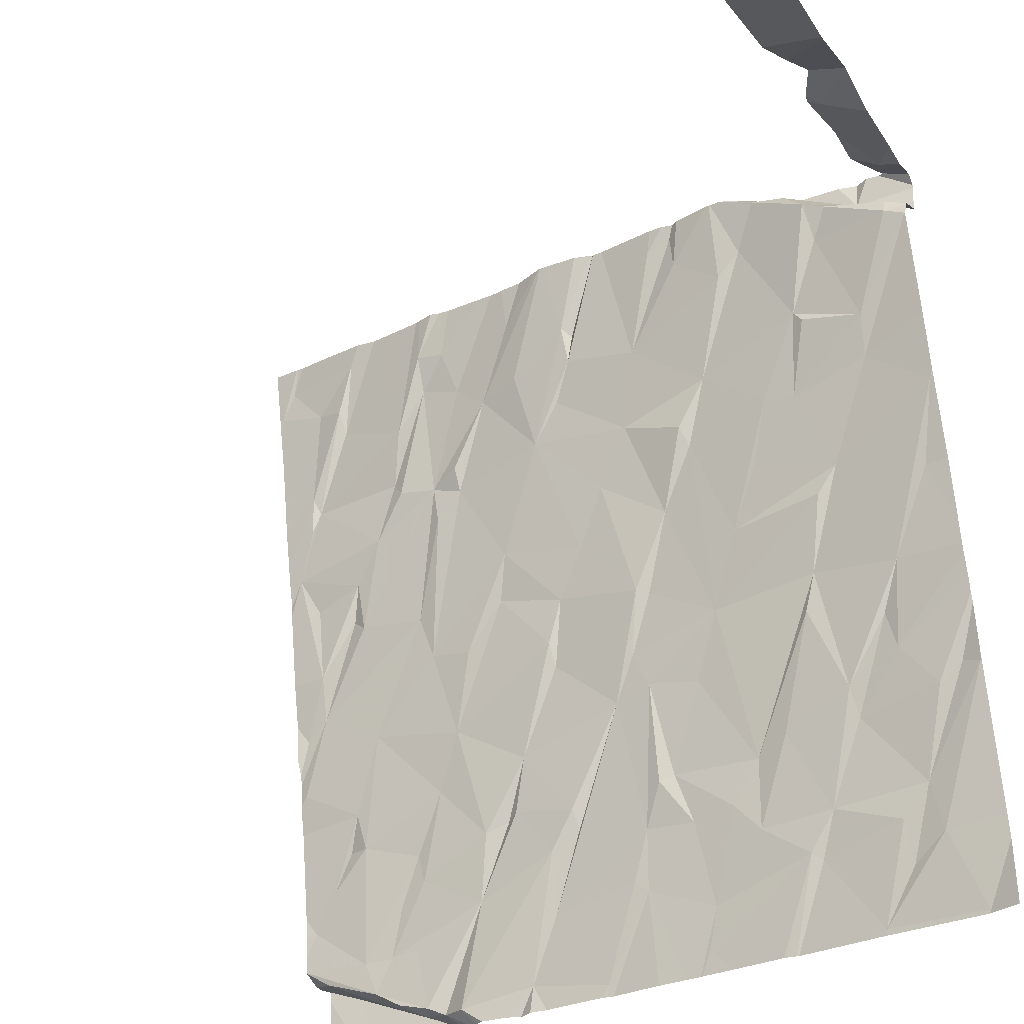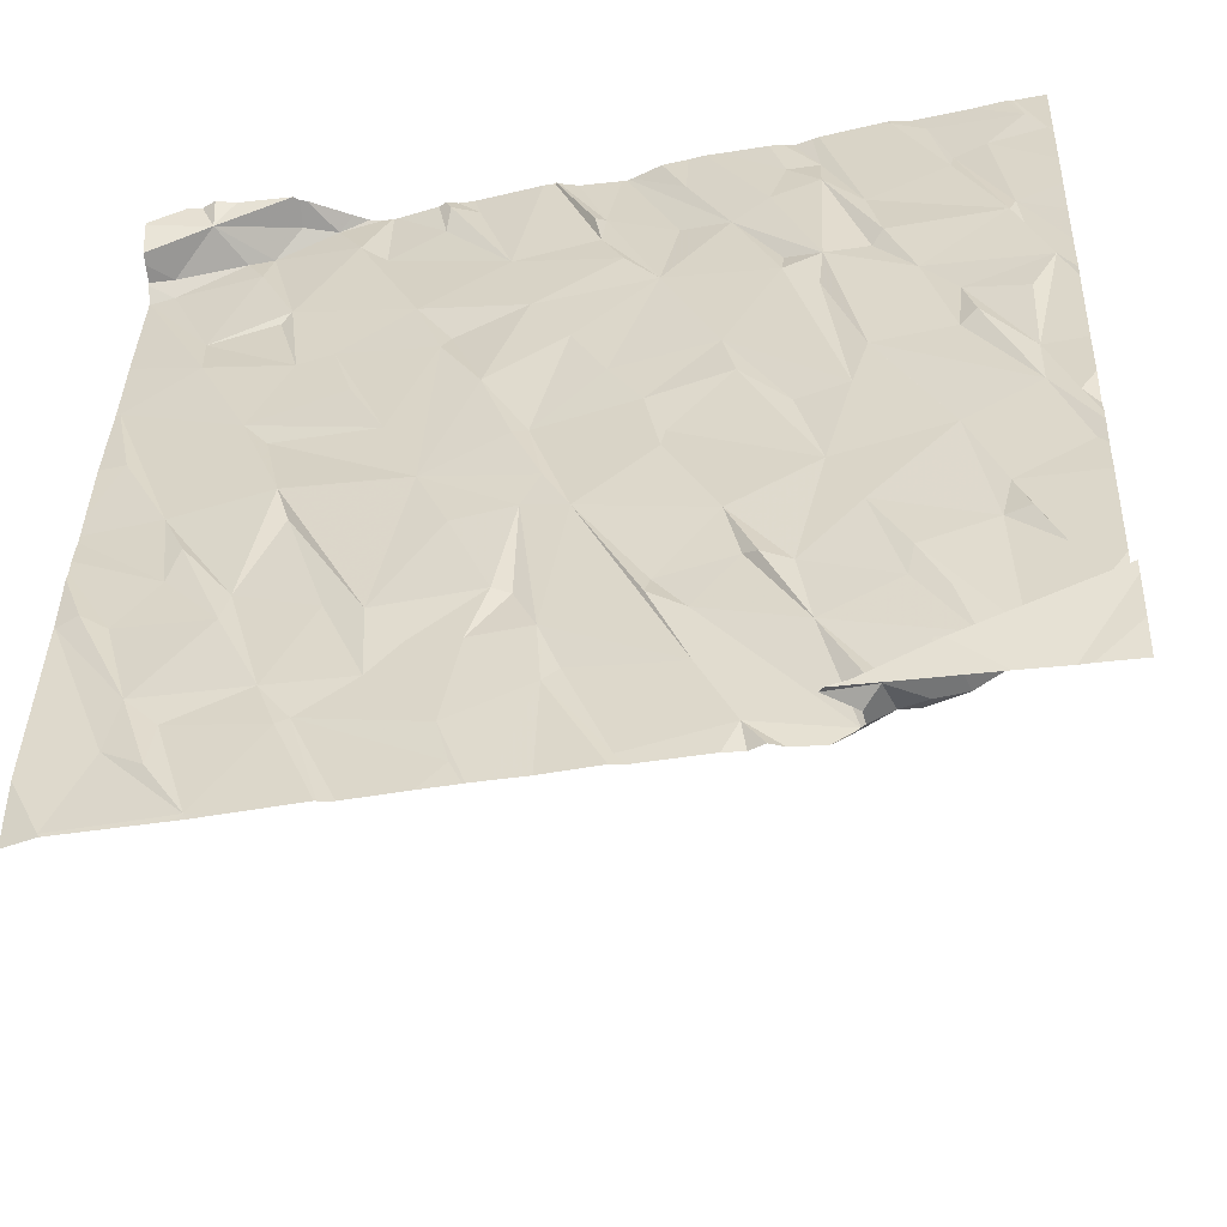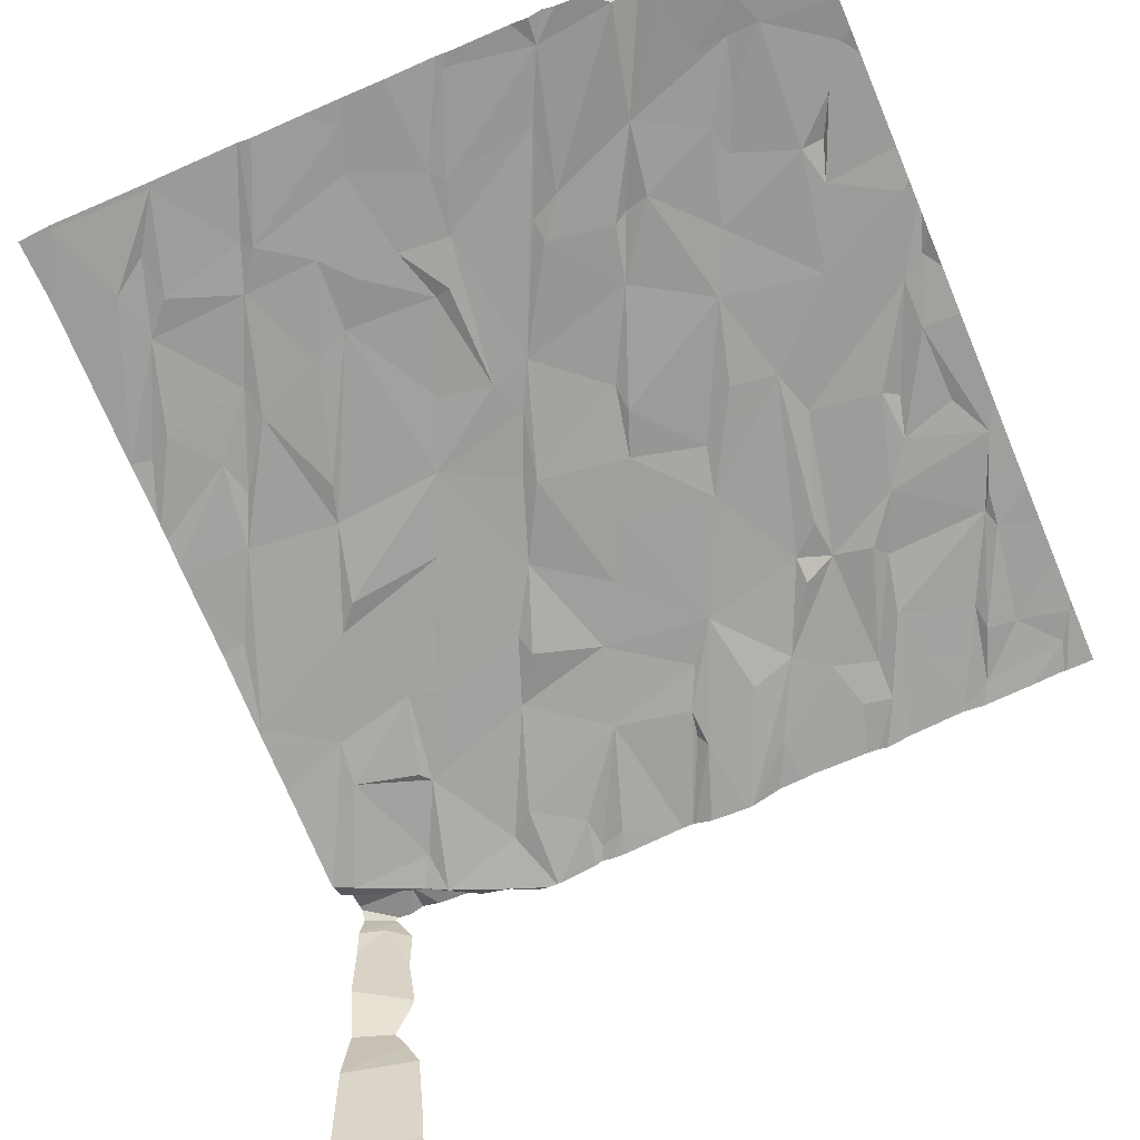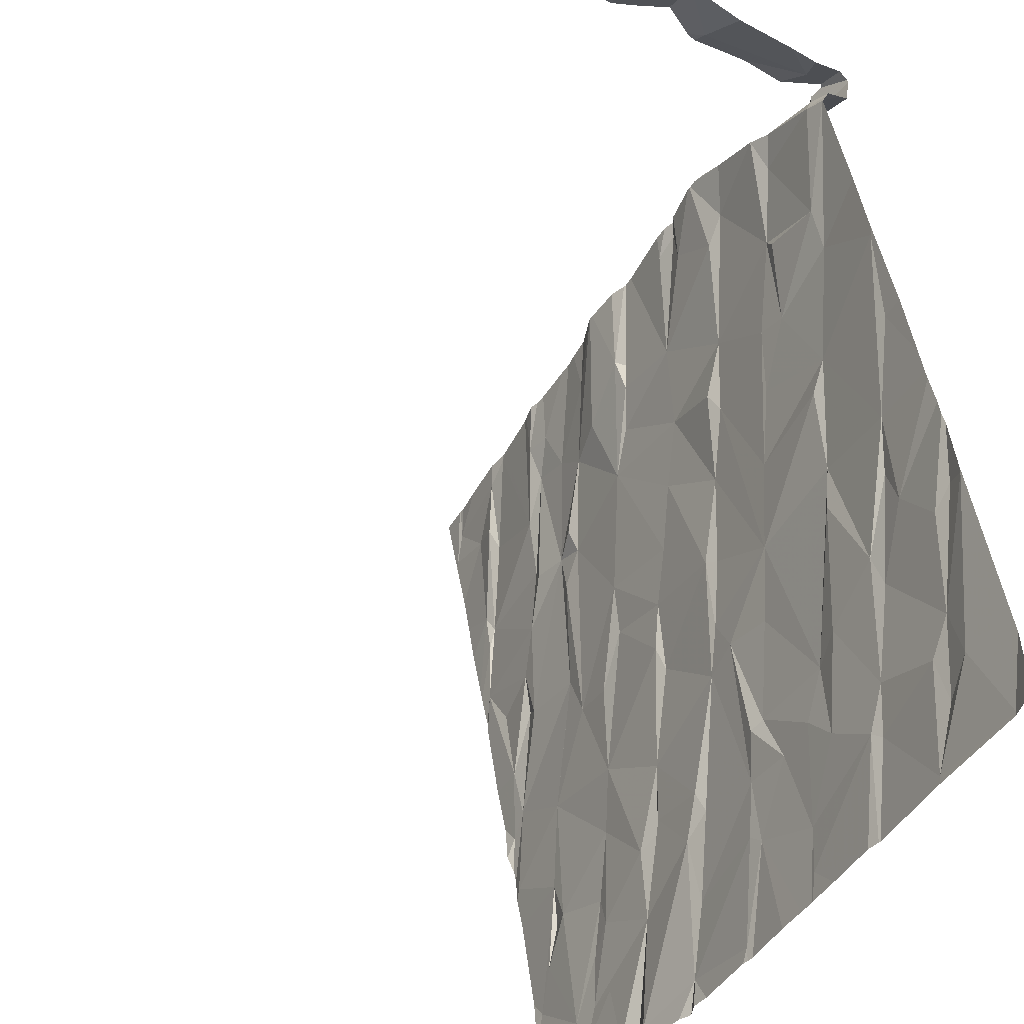
<metadata>
{"format":"obj","ext":"obj","renderer":"f3d","projection":"perspective","resolution":1024,"background":"white","views":[{"elev":-32.2,"azim":-153.2,"up":"+Y"},{"elev":-41.6,"azim":7.4,"up":"+Y"},{"elev":-58.9,"azim":23.2,"up":"+Z"},{"elev":-44.8,"azim":-123.7,"up":"+Y"}]}
</metadata>
<code>
v -91.87 233.2 499.9
v -91.87 233.2 500
v -91.87 234.1 499.8
v -91.87 231 500.3
v -91.87 231.7 500.2
v -91.87 233.1 500
v -91.87 233 500
v -91.87 233.8 499.8
v -91.87 234.1 499.8
v -91.87 232.1 500.2
v -91.87 234.1 499.8
v -95.39 234.2 499.6
v -91.87 231 500.5
v -95.49 234.3 497.2
v -91.87 234.1 499.8
v -95.4 234.3 497.6
v -91.87 230.9 500.6
v -91.87 231.1 500.3
v -95.56 234.3 499.4
v -91.87 231.9 500.2
v -95.58 234.1 499.4
v -91.87 231.4 500.3
v -95.65 234.3 497.5
v -95.27 234.2 499.4
v -91.87 231 500.6
v -95.37 233.5 499.5
v -95.68 234 499.4
v -95.58 234 499.4
v -95.18 234 499.5
v -91.87 232 500.2
v -95.68 234.3 498.6
v -95.47 234.3 498.9
v -91.87 232.3 500.1
v -91.87 231 500.3
v -91.87 231 500.4
v -95.58 231.7 499.9
v -95.68 231.7 499.9
v -91.87 233.7 499.9
v -91.87 231 500.3
v -91.87 231.9 500.2
v -95.66 233.1 499.6
v -95.01 233.7 499.6
v -95.35 233.3 499.6
v -95.11 232.8 499.7
v -95.57 232.7 499.7
v -91.87 232.6 500.1
v -95.35 232.3 499.8
v -95.24 232.1 499.9
v -95.29 231.9 499.9
v -95.41 234.4 497.3
v -95.54 230.6 500.1
v -95.53 234.4 497.2
v -95.39 231 500.1
v -95.34 231.2 500.1
v -95.46 231.7 499.9
v -95.04 230.6 500.2
v -95.16 234.2 499.4
v -95.06 233.6 499.5
v -95.04 231.6 500
v -95.02 231.8 500
v -95.21 230.9 500.1
v -95.04 234.3 499.4
v -94.95 233.2 499.7
v -94.85 231.2 500.1
v -95.19 231.1 500.1
v -94.91 232.4 499.9
v -94.77 234.1 499.5
v -94.89 234.3 499.4
v -94.64 234 499.5
v -94.79 233.3 499.7
v -95 232.7 499.8
v -95.39 234.4 499.6
v -94.77 231 500.1
v -94.85 232.2 499.9
v -94.67 231.6 500
v -94.47 233.5 499.7
v -94.54 232.7 499.8
v -94.7 233 499.7
v -94.48 231.2 500.1
v -94.72 231 500.1
v -94.5 231.5 500.1
v -94.38 232.3 499.9
v -95.45 234.4 499.6
v -95.52 234.4 499.6
v -94.4 234.2 499.5
v -94.1 233.8 499.6
v -94.35 233.2 499.7
v -94.23 232 500
v -94.35 231.3 500.1
v -95.54 234.4 499.6
v -94.2 230.9 500.2
v -94.39 234.3 499.5
v -94.26 234.3 499.5
v -94.32 233.3 499.7
v -94 233.4 499.7
v -94.05 231.6 500.1
v -94.17 232.9 499.8
v -94.13 231.3 500.1
v -94.02 232.5 499.9
v -95.45 234.4 497.5
v -94.14 230.7 500.2
v -93.84 234.4 499.5
v -93.71 234 499.6
v -93.75 234 499.6
v -93.73 233.8 499.6
v -93.82 233.1 499.8
v -93.67 232.8 499.9
v -93.96 232.5 499.9
v -93.88 231.3 500.1
v -93.85 231 500.2
v -93.97 232 500
v -93.98 231.5 500.1
v -93.9 232.2 500
v -93.78 232 500
v -93.79 231.1 500.2
v -95.47 234.4 497.5
v -93.63 233.7 499.7
v -93.48 233.5 499.7
v -93.53 232.6 499.9
v -93.46 232.3 500
v -93.33 231 500.2
v -95.44 234.4 499.1
v -93.5 231.4 500.2
v -93.49 231.5 500.1
v -93.59 230.6 500.3
v -93.23 231.8 500.1
v -93.44 232.4 500
v -92.86 232.1 500.1
v -95.49 234.4 498.7
v -95.42 234.4 498.5
v -92.81 230.6 500.6
v -95.44 234.4 499.4
v -95.41 234.4 498.8
v -93.38 234.2 499.6
v -93.19 233.8 499.7
v -92.96 234.1 499.7
v -92.82 234.2 499.6
v -92.82 234 499.7
v -92.83 233.4 499.8
v -92.63 233.4 499.8
v -92.65 233.8 499.8
v -93.35 231.3 500.2
v -93.18 230.7 500.3
v -92.51 234.4 499.7
v -92.92 231.2 500.2
v -93.1 231.5 500.2
v -93.16 231.6 500.1
v -92.98 231.5 500.2
v -95.4 234.4 498.9
v -92.79 230.6 500.3
v -95.3 234.4 499.6
v -92.98 233.5 499.8
v -93.03 233.9 499.7
v -93.23 232.9 499.9
v -92.99 233.4 499.8
v -92.75 232.5 500
v -92.97 232.5 500
v -93.17 232.7 499.9
v -93.4 233.8 499.6
v -92.85 233.2 499.9
v -92.68 232.7 500
v -92.73 231.8 500.1
v -95.51 234.4 499.5
v -92.6 231.3 500.2
v -95.33 234.4 497.6
v -95.03 234.4 499.5
v -92.71 230.6 500.5
v -92.67 230.7 500.3
v -92.1 230.6 500.6
v -91.89 234.1 499.8
v -92.14 234.1 499.8
v -95.59 230.6 500.1
v -91.97 234.2 499.7
v -92.28 234 499.7
v -92.06 233.6 499.9
v -92.22 231.8 500.2
v -92.37 232.2 500.1
v -91.91 231.9 500.2
v -92.09 233.5 499.9
v -92.04 233.4 499.9
v -91.94 233.1 500
v -92.05 232.6 500
v -92.05 232.9 500
v -91.93 232.2 500.1
v -92.05 232.3 500.1
v -92.31 233 499.9
v -95.07 230.6 500.2
v -92.26 232.8 500
v -94.59 230.6 500.2
v -94.9 230.6 500.2
v -92.29 233.9 499.8
v -95.02 230.6 500.2
v -92.57 231.5 500.2
v -92.26 231.6 500.2
v -92.23 231 500.3
v -92.24 230.8 500.4
v -92.06 230.9 500.6
v -94.52 230.6 500.2
v -91.93 231.2 500.3
v -92 230.9 500.3
v -94.26 230.6 500.2
v -95.26 234.4 497.6
v -92.5 230.7 500.6
v -92.29 230.8 500.3
v -92.38 231 500.3
v -92.16 231.6 500.2
v -92.06 231.4 500.3
v -94 230.6 500.3
v -95.03 230.6 500.2
v -92.37 234.3 499.7
v -92.58 233.5 499.8
v -92.33 232.8 500
v -92.46 231.2 500.3
v -92.43 230.7 500.3
v -92.46 233.2 499.9
v -92.52 232.4 500
v -92.56 230.7 500.4
v -92.54 231 500.3
v -92.59 230.7 500.3
v -92.87 230.6 500.6
v -93.61 230.6 500.3
v -94.08 230.6 500.3
v -95.53 230.6 500.2
v -94.58 230.6 500.2
v -93.86 230.6 500.3
v -94.09 230.6 500.3
v -93.58 230.6 500.3
v -95.68 234.3 499.6
v -95.68 234.1 499.6
v -95.68 234.3 497.4
v -95.68 234.3 497.4
v -95.68 234.2 497.6
v -95.68 234.2 497.6
v -95.68 234.3 499.2
v -95.68 234.3 499.4
v -95.68 234.1 499.5
v -95.68 234.1 499.4
v -95.68 234.3 497.2
v -95.68 234.2 497.5
v -95.68 234.3 499.5
v -95.68 234.3 499.4
v -95.68 234.3 499.6
v -95.68 234 499.4
v -95.68 234 499.4
v -95.68 234.1 499.4
v -95.68 234.3 498.6
v -95.68 234.3 498.6
v -95.68 234 499.4
v -95.68 234.3 498.7
v -95.68 234.3 497.2
v -95.68 234.3 497.5
v -95.68 234.3 497.5
v -95.68 234.3 497.4
v -95.68 234.3 498.9
v -95.68 231.7 499.9
v -95.68 232 499.9
v -95.68 233.1 499.6
v -95.68 233.1 499.6
v -95.68 233.5 499.5
v -95.68 234 499.4
v -95.68 232.7 499.7
v -95.68 233.1 499.6
v -95.68 233.1 499.6
v -95.68 232.3 499.8
v -95.68 232.4 499.8
v -95.68 231.7 499.9
v -95.68 231.7 499.9
v -95.68 231 500.1
v -95.68 230.9 500.1
v -95.68 231.6 499.9
v -95.68 232 499.9
v -95.68 231.7 499.9
v -95.68 232.2 499.8
v -95.68 232.1 499.8
v -95.68 230.6 500.1
v -95.39 234.4 497.2
v -95.68 234.2 498.3
v -95.68 234.2 498.3
v -95.68 234.3 498.6
v -95.68 234.2 497.7
v -95.68 234.2 497.6
v -91.87 232.2 500.1
v -91.87 233.5 499.9
v -91.87 231.2 500.3
v -91.87 231.3 500.3
v -91.87 233 500
v -95.29 234.4 497.6
v -91.87 230.7 500.6
v -92.9 230.6 500.6
v -93.16 230.6 500.3
v -93.09 230.6 500.3
v -93.25 230.6 500.3
v -93.03 230.6 500.3
v -92.9 230.6 500.3
v -93.55 230.6 500.3
v -92.8 230.6 500.6
v -92.78 230.6 500.5
v -92.91 230.6 500.6
v -92.83 230.6 500.3
v -92.77 230.6 500.4
v -92.85 230.6 500.3
v -92.31 230.6 500.6
v -92.15 230.6 500.6
v -92.7 230.6 500.6
v -92.05 230.6 500.6
v -95.68 230.6 500.1
v -95.68 230.6 500.1
v -91.87 230.6 500.6
v -95.68 230.6 500.1
v -95.06 234.4 499.6
v -95.31 234.4 497.9
v -94.7 234.4 499.4
v -94.66 234.4 499.4
v -94.82 234.4 499.4
v -95.01 234.4 499.5
v -94.76 234.4 499.4
v -94.65 234.4 499.4
v -94.45 234.4 499.4
v -94.64 234.4 499.4
v -94.37 234.4 499.4
v -94.42 234.4 499.5
v -94.29 234.4 499.5
v -93.85 234.4 499.5
v -93.93 234.4 499.5
v -93.94 234.4 499.5
v -93.99 234.4 499.5
v -94.1 234.4 499.5
v -93.94 234.4 499.5
v -93.84 234.4 499.5
v -93.84 234.4 499.5
v -93.66 234.4 499.5
v -93.84 234.4 499.5
v -93.62 234.4 499.5
v -93.48 234.4 499.5
v -93.03 234.4 499.6
v -93.23 234.4 499.6
v -92.97 234.4 499.6
v -92.93 234.4 499.6
v -92.84 234.4 499.6
v -92.53 234.4 499.7
v -92.56 234.4 499.7
v -92.82 234.4 499.6
v -93.64 234.4 499.5
v -93.63 234.4 499.5
v -93.37 234.4 499.6
v -93.3 234.4 499.6
v -92 234.4 499.7
v -92.01 234.4 499.7
v -92.52 234.4 499.7
v -92.43 234.4 499.6
v -92.18 234.4 499.7
v -92.52 234.4 499.7
v -92.04 234.4 499.7
v -95.51 234.4 499.6
v -95.41 234.4 497.2
v -95.48 234.4 497.5
v -95.27 234.4 497.6
v -95.31 234.4 497.9
v -95.52 234.4 499.5
v -95.58 234.4 497.2
v -95.68 234.4 497.2
v -95.52 234.4 499.5
v -91.87 234.4 499.7
v -95.48 234.4 497.5
v -95.48 234.4 497.5
v -95.35 234.4 498.4
v -95.42 234.4 498.5
v -95.32 234.4 498
v -95.31 234.4 497.9
v -91.87 234.4 499.7
f 302 203 131
f 276 230 355
f 287 232 357
f 317 69 85
f 232 23 239
f 301 150 294
f 316 68 312
f 84 228 354
f 21 12 229
f 27 26 28
f 28 26 29
f 21 24 12
f 300 168 299
f 244 28 245
f 299 168 150
f 24 21 28
f 23 16 100
f 298 167 297
f 297 167 168
f 315 68 314
f 314 68 316
f 253 252 364
f 32 19 122
f 234 32 254
f 163 235 359
f 255 36 256
f 296 131 220
f 257 43 259
f 259 27 260
f 43 41 44
f 261 41 262
f 313 67 69
f 295 125 227
f 264 45 265
f 286 181 7
f 49 48 47
f 51 53 268
f 53 54 37
f 54 36 37
f 268 37 270
f 55 36 54
f 256 55 271
f 294 150 293
f 285 199 284
f 312 68 67
f 284 199 18
f 56 51 223
f 172 269 306
f 293 143 291
f 32 31 249
f 28 21 237
f 130 31 129
f 31 32 133
f 49 47 264
f 43 26 27
f 41 45 47
f 283 175 1
f 271 49 274
f 282 184 10
f 29 24 28
f 24 57 12
f 44 41 47
f 42 29 26
f 59 55 54
f 49 55 59
f 47 48 60
f 53 61 54
f 53 51 56
f 57 62 12
f 12 62 166
f 57 24 29
f 26 58 42
f 63 58 26
f 26 43 63
f 54 65 64
f 48 49 59
f 66 44 47
f 54 64 59
f 65 54 61
f 56 61 53
f 311 280 369
f 312 67 313
f 42 67 57
f 57 68 62
f 313 69 317
f 166 68 315
f 63 70 42
f 75 74 60
f 42 58 63
f 76 69 67
f 76 67 42
f 44 71 77
f 87 70 77
f 63 44 78
f 78 77 70
f 43 44 63
f 42 70 76
f 82 77 71
f 66 47 60
f 60 59 64
f 75 60 64
f 73 80 64
f 81 74 75
f 82 71 66
f 60 74 66
f 66 71 44
f 77 78 44
f 82 66 81
f 66 74 81
f 80 73 189
f 80 79 64
f 189 56 190
f 79 75 64
f 56 65 61
f 73 65 56
f 311 281 280
f 57 29 42
f 67 68 57
f 78 70 63
f 65 73 64
f 60 48 59
f 317 85 319
f 76 86 69
f 87 76 70
f 81 75 79
f 88 82 81
f 89 81 79
f 310 12 166
f 69 86 85
f 92 93 320
f 318 92 321
f 92 85 86
f 95 76 94
f 80 91 79
f 96 88 81
f 76 87 94
f 97 95 94
f 87 97 94
f 89 98 96
f 81 89 96
f 99 97 82
f 77 82 87
f 97 87 82
f 166 62 68
f 101 91 80
f 101 80 198
f 91 89 79
f 103 102 323
f 104 103 324
f 93 86 326
f 105 104 325
f 86 93 92
f 108 106 97
f 95 86 76
f 97 106 95
f 113 111 114
f 112 109 111
f 114 111 109
f 96 112 111
f 88 96 111
f 111 113 82
f 108 107 106
f 108 97 99
f 82 88 111
f 99 82 113
f 113 114 108
f 108 99 113
f 115 109 110
f 110 109 98
f 110 98 91
f 112 96 98
f 91 101 226
f 109 112 98
f 98 89 91
f 208 91 222
f 326 105 328
f 105 118 103
f 104 105 103
f 102 103 331
f 95 106 118
f 106 107 118
f 118 117 95
f 117 105 86
f 117 118 105
f 86 95 117
f 119 107 108
f 108 114 120
f 114 109 121
f 165 16 287
f 115 110 125
f 125 110 221
f 127 126 128
f 136 138 137
f 335 137 337
f 139 140 138
f 121 143 142
f 126 147 146
f 138 141 137
f 339 141 342
f 146 148 126
f 142 145 147
f 151 12 310
f 143 150 142
f 129 31 133
f 150 143 293
f 135 152 139
f 153 135 139
f 155 154 156
f 157 156 154
f 154 119 158
f 158 119 127
f 128 158 127
f 120 126 127
f 155 118 154
f 155 152 135
f 145 146 147
f 154 158 157
f 331 159 343
f 343 135 344
f 135 134 333
f 138 136 153
f 154 118 107
f 119 108 120
f 135 159 118
f 159 103 118
f 118 155 135
f 124 147 126
f 114 123 124
f 107 119 154
f 120 127 119
f 114 126 120
f 114 124 126
f 143 121 115
f 292 125 295
f 109 115 121
f 123 142 124
f 142 147 124
f 125 143 115
f 142 123 121
f 121 123 114
f 135 153 134
f 345 153 346
f 153 136 336
f 161 160 156
f 128 157 158
f 162 128 148
f 157 128 156
f 160 155 156
f 155 160 139
f 139 152 155
f 130 278 31
f 164 148 145
f 128 126 148
f 138 153 139
f 289 167 298
f 150 145 142
f 133 32 149
f 148 164 162
f 145 148 146
f 170 3 363
f 9 171 8
f 173 170 347
f 171 174 175
f 170 173 171
f 8 175 38
f 177 176 178
f 175 174 179
f 175 179 180
f 180 179 181
f 181 183 182
f 184 182 185
f 185 177 178
f 183 186 182
f 181 182 46
f 186 188 182
f 186 183 181
f 1 180 2
f 2 181 6
f 174 191 179
f 178 176 5
f 194 193 195
f 199 195 39
f 200 197 13
f 197 203 302
f 5 199 22
f 204 195 205
f 176 206 207
f 39 204 34
f 200 196 197
f 34 200 4
f 185 182 188
f 207 199 176
f 207 194 195
f 207 206 194
f 46 184 33
f 185 178 20
f 184 185 30
f 199 207 195
f 169 197 303
f 141 144 341
f 349 210 350
f 350 173 351
f 185 188 212
f 185 161 177
f 191 174 210
f 193 213 195
f 194 176 177
f 194 206 176
f 196 204 203
f 204 214 203
f 213 205 195
f 197 196 203
f 186 212 188
f 200 204 196
f 179 211 215
f 215 181 179
f 215 186 181
f 161 185 212
f 161 216 177
f 191 141 179
f 212 186 215
f 161 156 216
f 128 162 177
f 177 216 156
f 161 212 139
f 144 191 210
f 139 160 161
f 215 139 212
f 171 173 210
f 174 171 210
f 211 141 138
f 211 138 140
f 141 211 179
f 140 139 215
f 211 140 215
f 302 131 304
f 167 203 217
f 164 145 205
f 156 128 177
f 168 167 217
f 204 205 218
f 297 168 300
f 203 167 131
f 141 191 144
f 299 150 301
f 218 219 204
f 219 168 217
f 219 217 214
f 168 145 150
f 219 214 204
f 214 217 203
f 162 193 194
f 194 177 162
f 162 164 193
f 145 168 219
f 213 193 164
f 219 218 145
f 205 213 164
f 218 205 145
f 292 143 125
f 132 19 163
f 163 19 235
f 291 143 290
f 290 143 292
f 289 131 167
f 149 32 122
f 220 131 289
f 122 19 132
f 227 125 221
f 221 110 225
f 222 91 226
f 116 23 100
f 225 110 208
f 228 12 83
f 229 12 228
f 11 170 9
f 208 110 91
f 230 14 250
f 230 231 50
f 100 16 165
f 15 170 11
f 232 16 23
f 232 233 202
f 201 101 198
f 25 197 17
f 234 19 32
f 235 19 234
f 288 17 169
f 236 21 229
f 237 21 236
f 84 242 228
f 10 184 30
f 238 14 360
f 226 101 201
f 30 185 20
f 239 23 251
f 241 240 90
f 20 178 40
f 359 241 362
f 90 242 84
f 33 184 282
f 243 27 244
f 198 80 224
f 4 200 35
f 244 27 28
f 209 56 187
f 245 28 237
f 246 31 247
f 34 204 200
f 90 240 242
f 247 31 279
f 248 27 243
f 22 199 285
f 249 31 246
f 250 14 238
f 192 56 209
f 251 23 252
f 35 200 13
f 13 197 25
f 252 23 116
f 190 56 192
f 356 253 365
f 72 12 151
f 254 32 249
f 255 37 36
f 18 199 39
f 39 195 204
f 256 36 55
f 257 41 43
f 258 41 257
f 224 80 189
f 40 178 5
f 259 43 27
f 5 176 199
f 260 27 248
f 261 45 41
f 189 73 56
f 6 181 286
f 262 41 263
f 263 41 258
f 264 47 45
f 2 180 181
f 83 12 72
f 265 45 261
f 187 56 223
f 266 37 272
f 267 37 266
f 1 175 180
f 172 51 269
f 268 53 37
f 269 51 268
f 7 181 46
f 46 182 184
f 270 37 267
f 52 14 276
f 271 55 49
f 38 175 283
f 272 37 255
f 273 49 264
f 274 49 273
f 8 171 175
f 223 51 172
f 306 275 307
f 202 233 358
f 169 17 197
f 280 277 366
f 277 278 130
f 9 170 171
f 3 170 15
f 279 31 278
f 233 281 311
f 303 197 302
f 287 16 232
f 304 131 296
f 50 231 356
f 305 288 169
f 306 269 275
f 307 275 309
f 308 288 305
f 276 14 230
f 318 85 92
f 319 85 318
f 320 93 322
f 321 92 320
f 322 93 327
f 323 102 329
f 324 103 323
f 325 104 324
f 326 86 105
f 327 93 326
f 328 105 325
f 329 102 330
f 330 102 332
f 331 103 159
f 332 102 331
f 333 134 334
f 334 134 345
f 335 136 137
f 336 136 335
f 337 137 338
f 338 137 339
f 339 137 141
f 340 144 352
f 341 144 340
f 342 141 341
f 343 159 135
f 344 135 333
f 345 134 153
f 346 153 336
f 347 170 370
f 348 173 347
f 349 144 210
f 350 210 173
f 351 173 353
f 352 144 349
f 353 173 348
f 354 228 83
f 355 230 50
f 356 231 253
f 357 232 202
f 358 233 311
f 359 235 241
f 360 14 52
f 361 238 360
f 362 241 90
f 364 252 116
f 365 253 364
f 366 277 367
f 367 277 130
f 368 280 366
f 369 280 368
f 370 170 363

</code>
